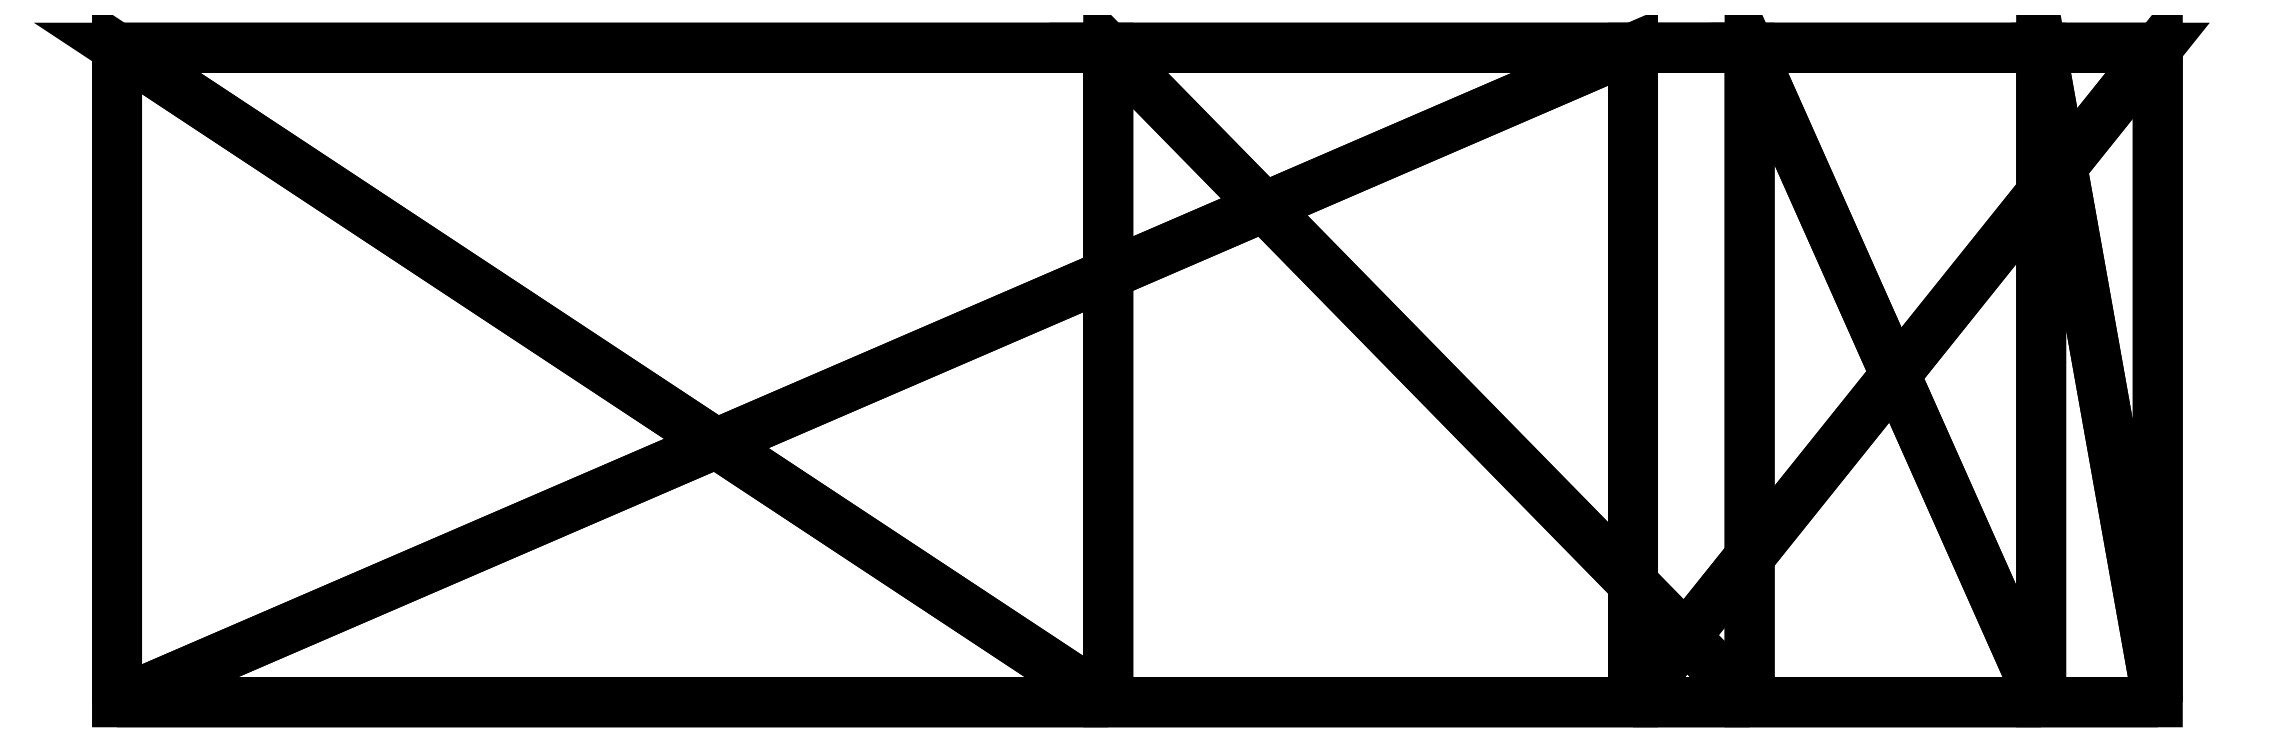
<metadata>
{"format":"dxf","ext":"dxf","renderer":"ezdxf+matplotlib","layout":"modelspace","background":"white","min_lineweight":24,"dpi":150}
</metadata>
<code>
0
SECTION
2
ENTITIES
0
POLYLINE
8
knife
66
   1
10
0
20
0
30
0
70
   64
71
   16
72
   28
0
VERTEX
8
knife
10
-13.67
20
0
30
-103.5
70
   192
0
VERTEX
8
knife
10
6.64
20
0
30
-98.04
70
   192
0
VERTEX
8
knife
10
13.67
20
0
30
-85.54
70
   192
0
VERTEX
8
knife
10
12.11
20
0
30
97.26
70
   192
0
VERTEX
8
knife
10
8.203
20
0
30
103.5
70
   192
0
VERTEX
8
knife
10
-0.3906
20
0
30
97.26
70
   192
0
VERTEX
8
knife
10
-0.3906
20
0
30
1.172
70
   192
0
VERTEX
8
knife
10
-13.67
20
0
30
-7.422
70
   192
0
VERTEX
8
knife
10
-13.67
20
8.77
30
-103.5
70
   192
0
VERTEX
8
knife
10
6.64
20
8.77
30
-98.04
70
   192
0
VERTEX
8
knife
10
13.67
20
8.77
30
-85.54
70
   192
0
VERTEX
8
knife
10
12.11
20
8.77
30
97.26
70
   192
0
VERTEX
8
knife
10
8.203
20
8.77
30
103.5
70
   192
0
VERTEX
8
knife
10
-0.3906
20
8.77
30
97.26
70
   192
0
VERTEX
8
knife
10
-0.3906
20
8.77
30
1.172
70
   192
0
VERTEX
8
knife
10
-13.67
20
8.77
30
-7.422
70
   192
0
VERTEX
8
knife
10
0
20
0
30
0
70
   128
71
   1
72
   2
73
   10
0
VERTEX
8
knife
10
0
20
0
30
0
70
   128
71
   2
72
   3
73
   11
0
VERTEX
8
knife
10
0
20
0
30
0
70
   128
71
   3
72
   4
73
   12
0
VERTEX
8
knife
10
0
20
0
30
0
70
   128
71
   4
72
   5
73
   13
0
VERTEX
8
knife
10
0
20
0
30
0
70
   128
71
   5
72
   6
73
   14
0
VERTEX
8
knife
10
0
20
0
30
0
70
   128
71
   6
72
   7
73
   15
0
VERTEX
8
knife
10
0
20
0
30
0
70
   128
71
   7
72
   8
73
   16
0
VERTEX
8
knife
10
0
20
0
30
0
70
   128
71
   8
72
   1
73
   9
0
VERTEX
8
knife
10
0
20
0
30
0
70
   128
71
   3
72
   1
73
   8
0
VERTEX
8
knife
10
0
20
0
30
0
70
   128
71
   1
72
   3
73
   2
0
VERTEX
8
knife
10
0
20
0
30
0
70
   128
71
   7
72
   6
73
   4
0
VERTEX
8
knife
10
0
20
0
30
0
70
   128
71
   16
72
   9
73
   11
0
VERTEX
8
knife
10
0
20
0
30
0
70
   128
71
   6
72
   5
73
   4
0
VERTEX
8
knife
10
0
20
0
30
0
70
   128
71
   15
72
   11
73
   12
0
VERTEX
8
knife
10
0
20
0
30
0
70
   128
71
   9
72
   10
73
   11
0
VERTEX
8
knife
10
0
20
0
30
0
70
   128
71
   12
72
   13
73
   14
0
VERTEX
8
knife
10
0
20
0
30
0
70
   128
71
   1
72
   10
73
   9
0
VERTEX
8
knife
10
0
20
0
30
0
70
   128
71
   2
72
   11
73
   10
0
VERTEX
8
knife
10
0
20
0
30
0
70
   128
71
   3
72
   12
73
   11
0
VERTEX
8
knife
10
0
20
0
30
0
70
   128
71
   4
72
   13
73
   12
0
VERTEX
8
knife
10
0
20
0
30
0
70
   128
71
   5
72
   14
73
   13
0
VERTEX
8
knife
10
0
20
0
30
0
70
   128
71
   6
72
   15
73
   14
0
VERTEX
8
knife
10
0
20
0
30
0
70
   128
71
   7
72
   16
73
   15
0
VERTEX
8
knife
10
0
20
0
30
0
70
   128
71
   8
72
   9
73
   16
0
VERTEX
8
knife
10
0
20
0
30
0
70
   128
71
   3
72
   8
73
   7
0
VERTEX
8
knife
10
0
20
0
30
0
70
   128
71
   7
72
   4
73
   3
0
VERTEX
8
knife
10
0
20
0
30
0
70
   128
71
   16
72
   11
73
   15
0
VERTEX
8
knife
10
0
20
0
30
0
70
   128
71
   15
72
   12
73
   14
0
SEQEND
0
ENDSEC
0
EOF

</code>
